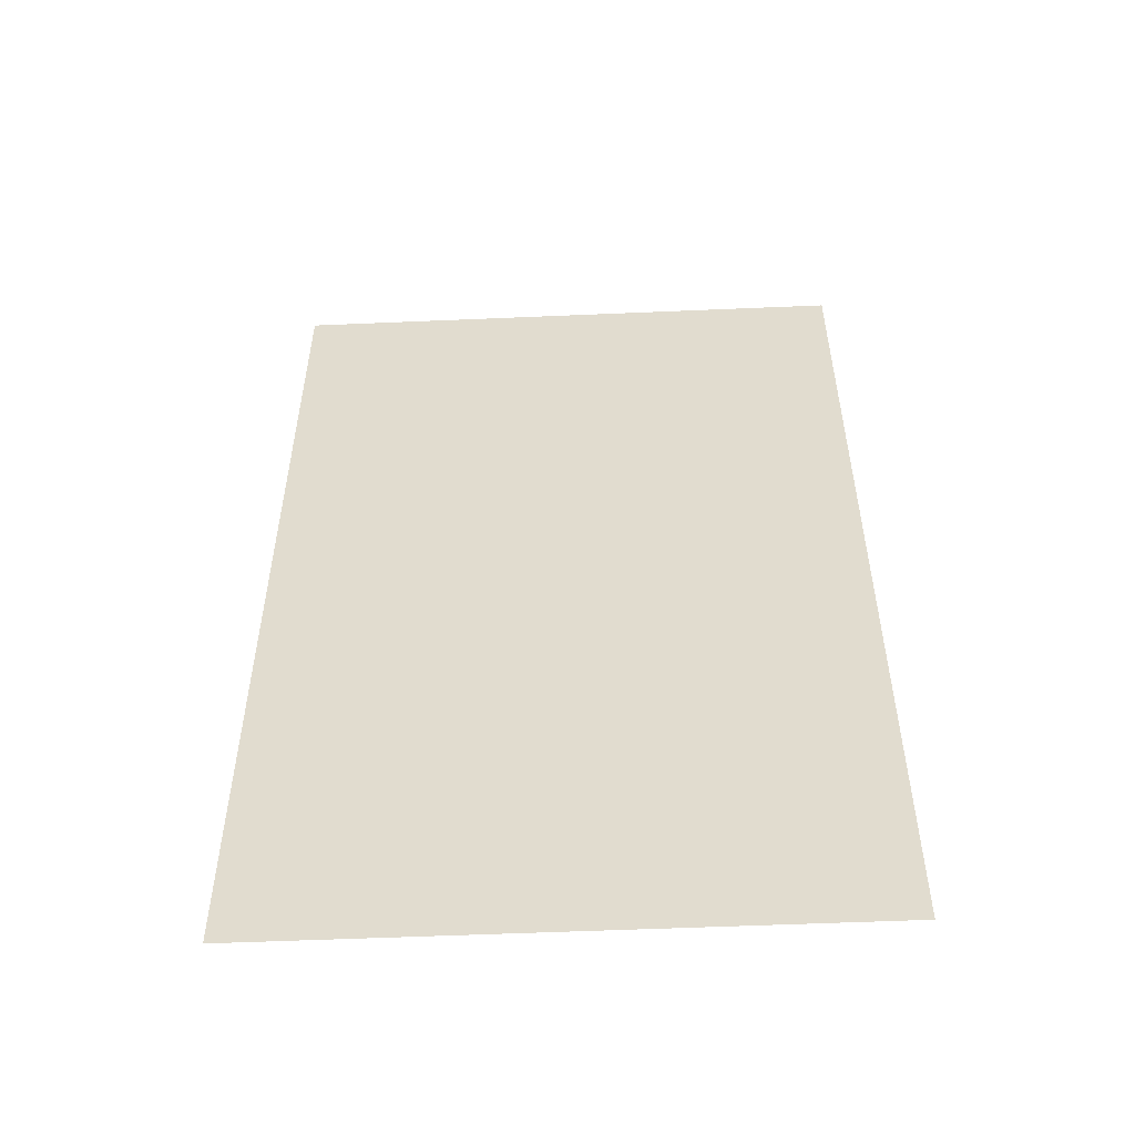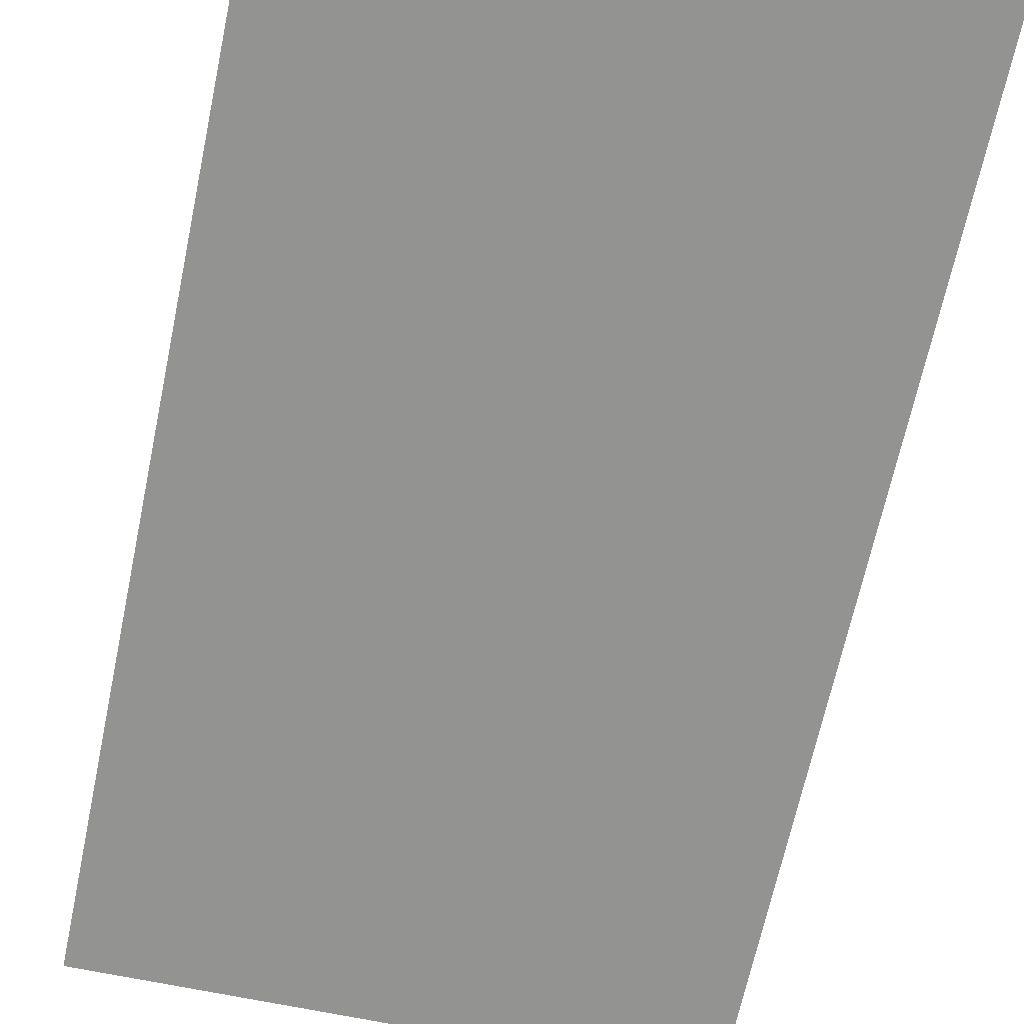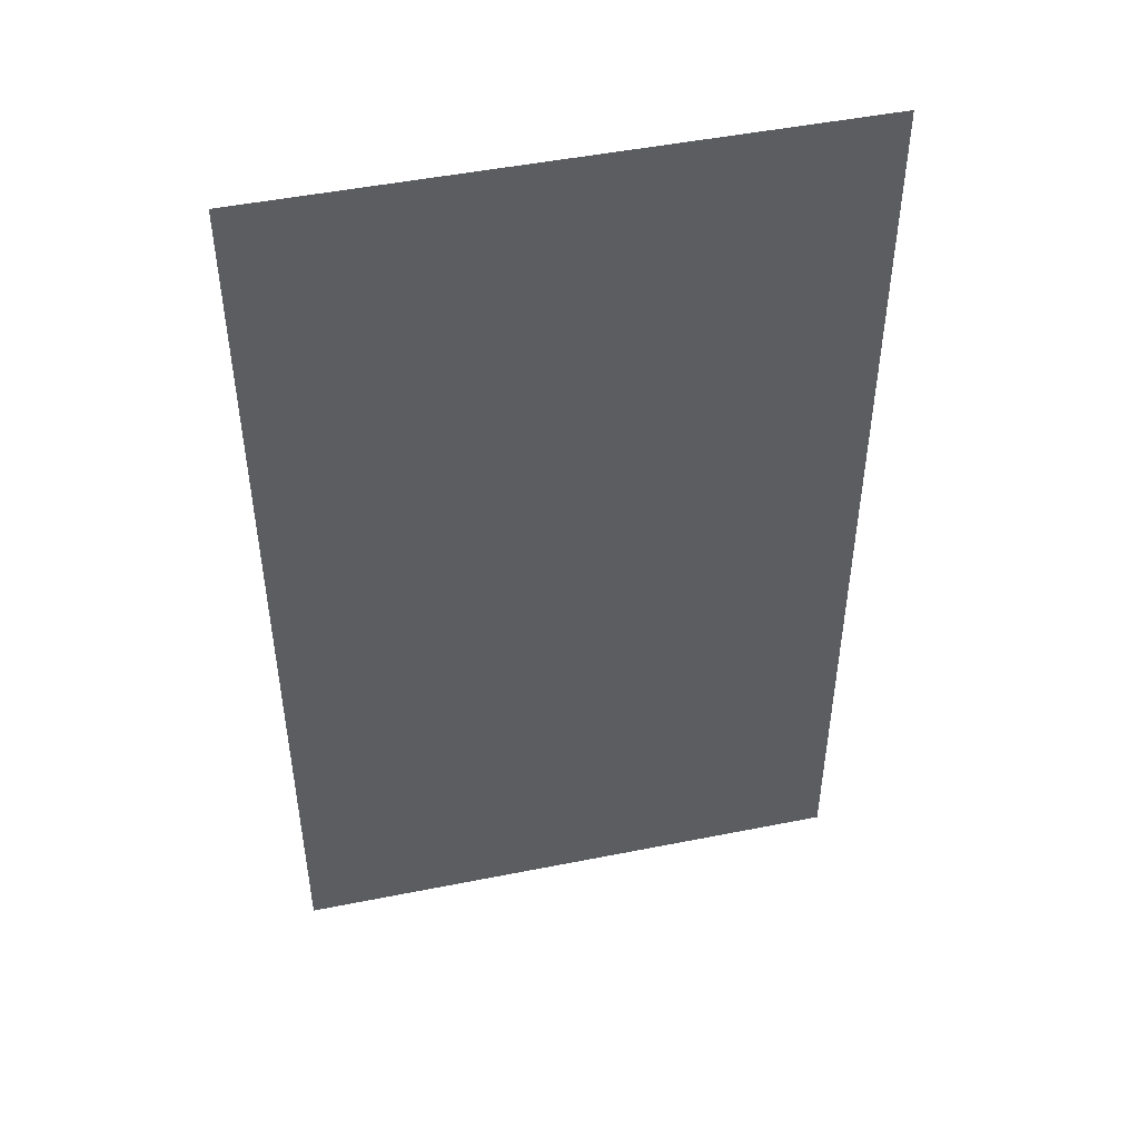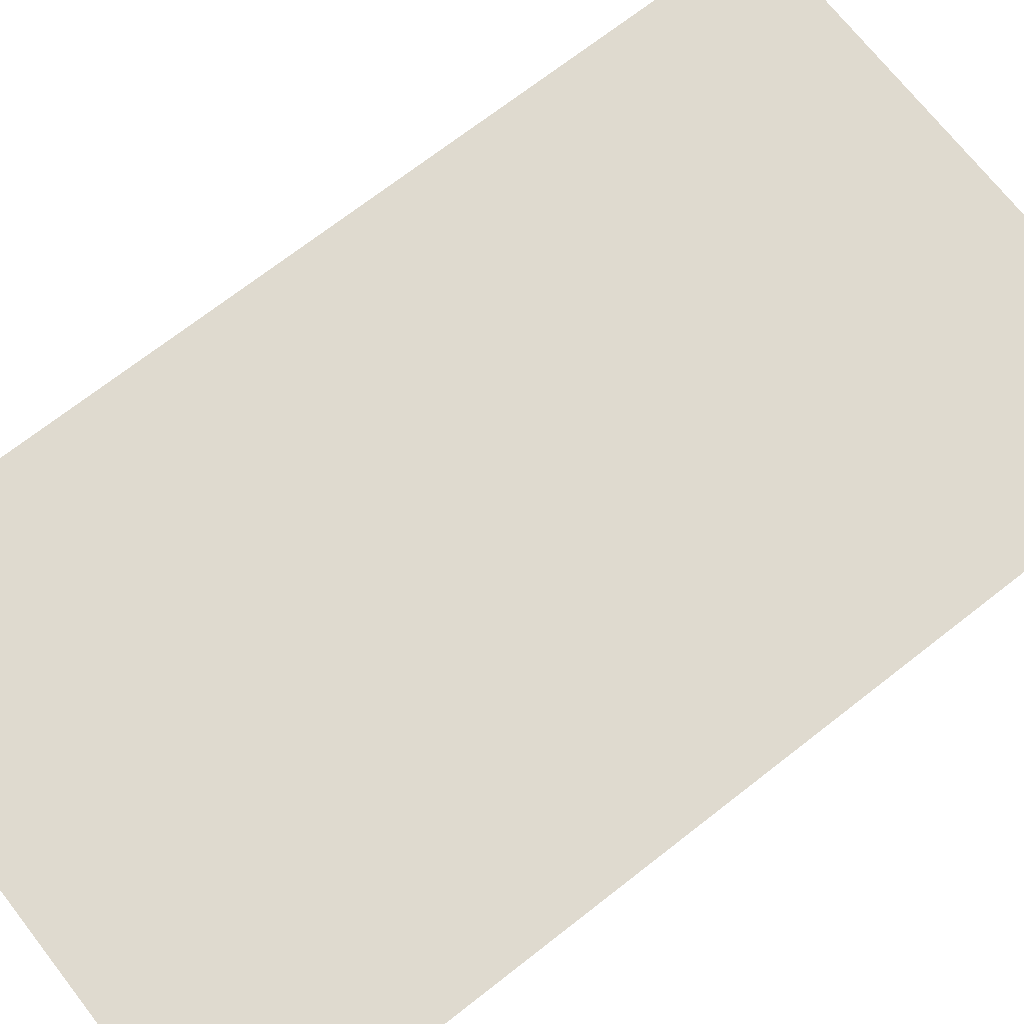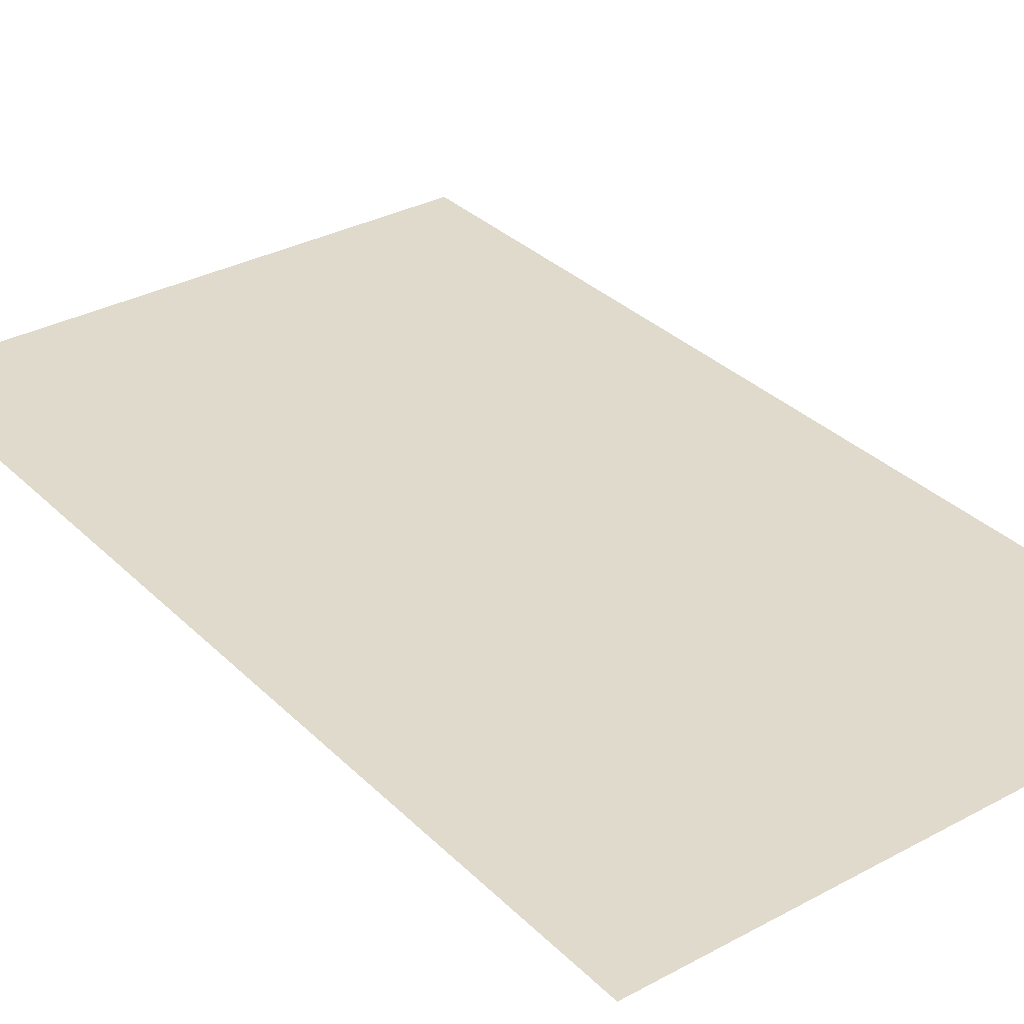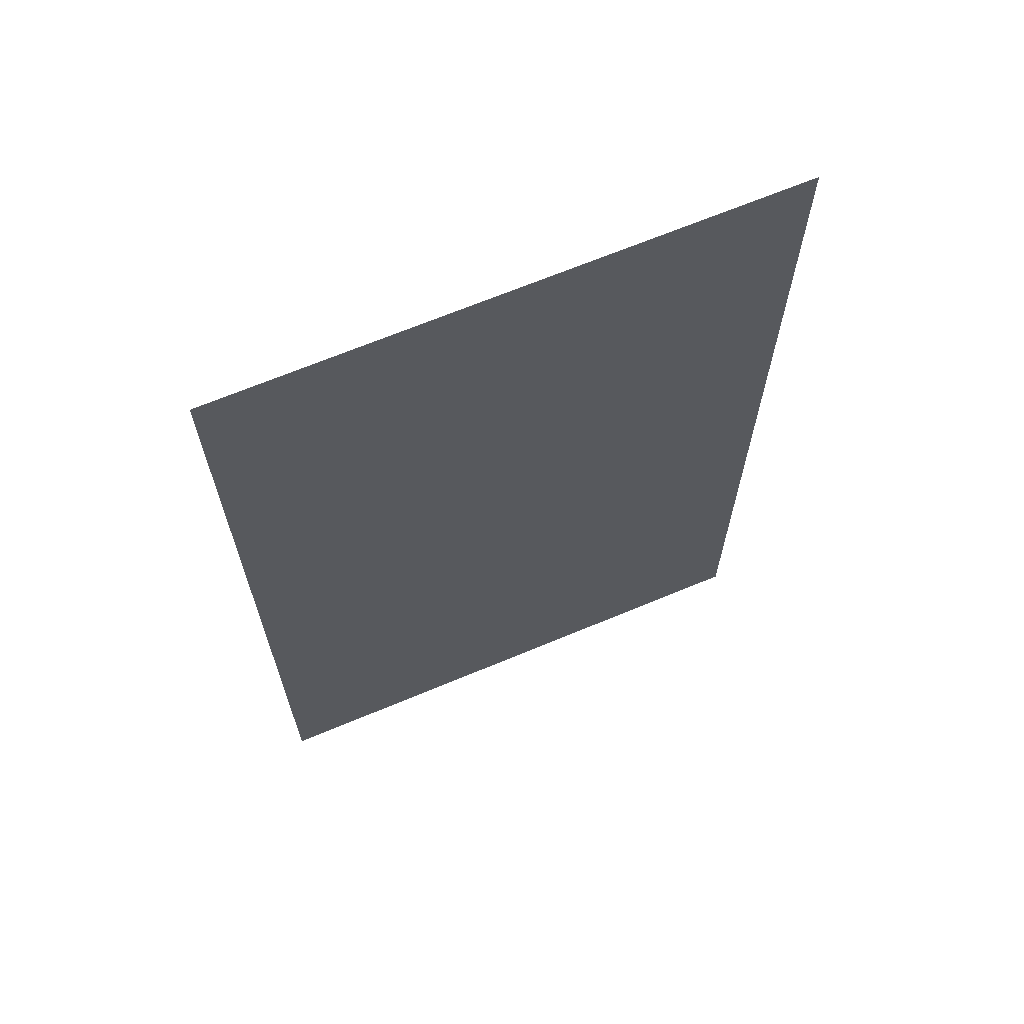
<metadata>
{"format":"obj","ext":"obj","renderer":"f3d","projection":"perspective","resolution":1024,"background":"white","views":[{"elev":-54.5,"azim":2.6,"up":"+Y"},{"elev":-66.6,"azim":168.1,"up":"+Z"},{"elev":48.3,"azim":167.4,"up":"+Y"},{"elev":70.8,"azim":52.0,"up":"+Z"},{"elev":32.5,"azim":143.1,"up":"+Z"},{"elev":67.7,"azim":-22.7,"up":"+Y"}]}
</metadata>
<code>
v 0 -0.77 0
v -0.45 -0.77 0
v -0.45 0 0
v 0 0 0
g mesh_0001
f 1 2 3 4
g mesh_0002
f 1 2 3 4
g mesh_0003
f 1 2 3 4
g mesh_0004
f 1 2 3 4

</code>
